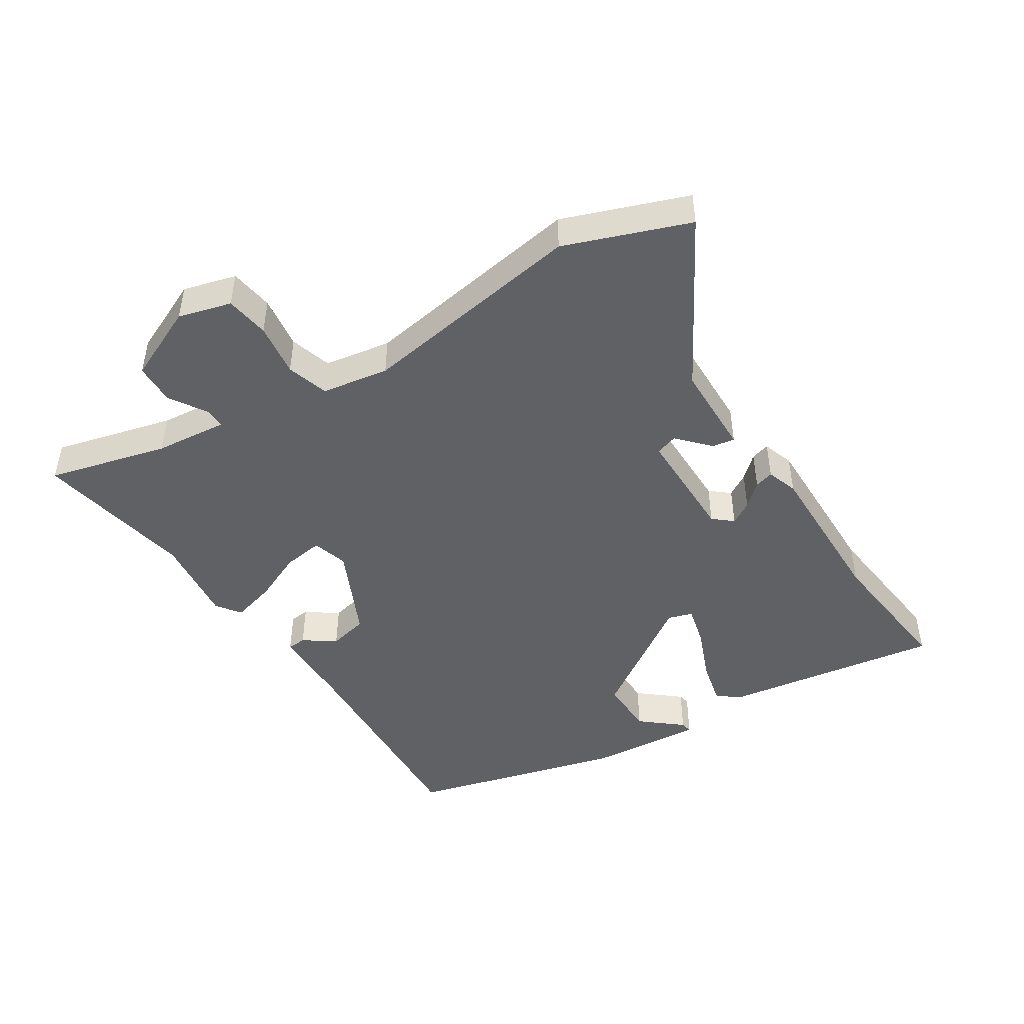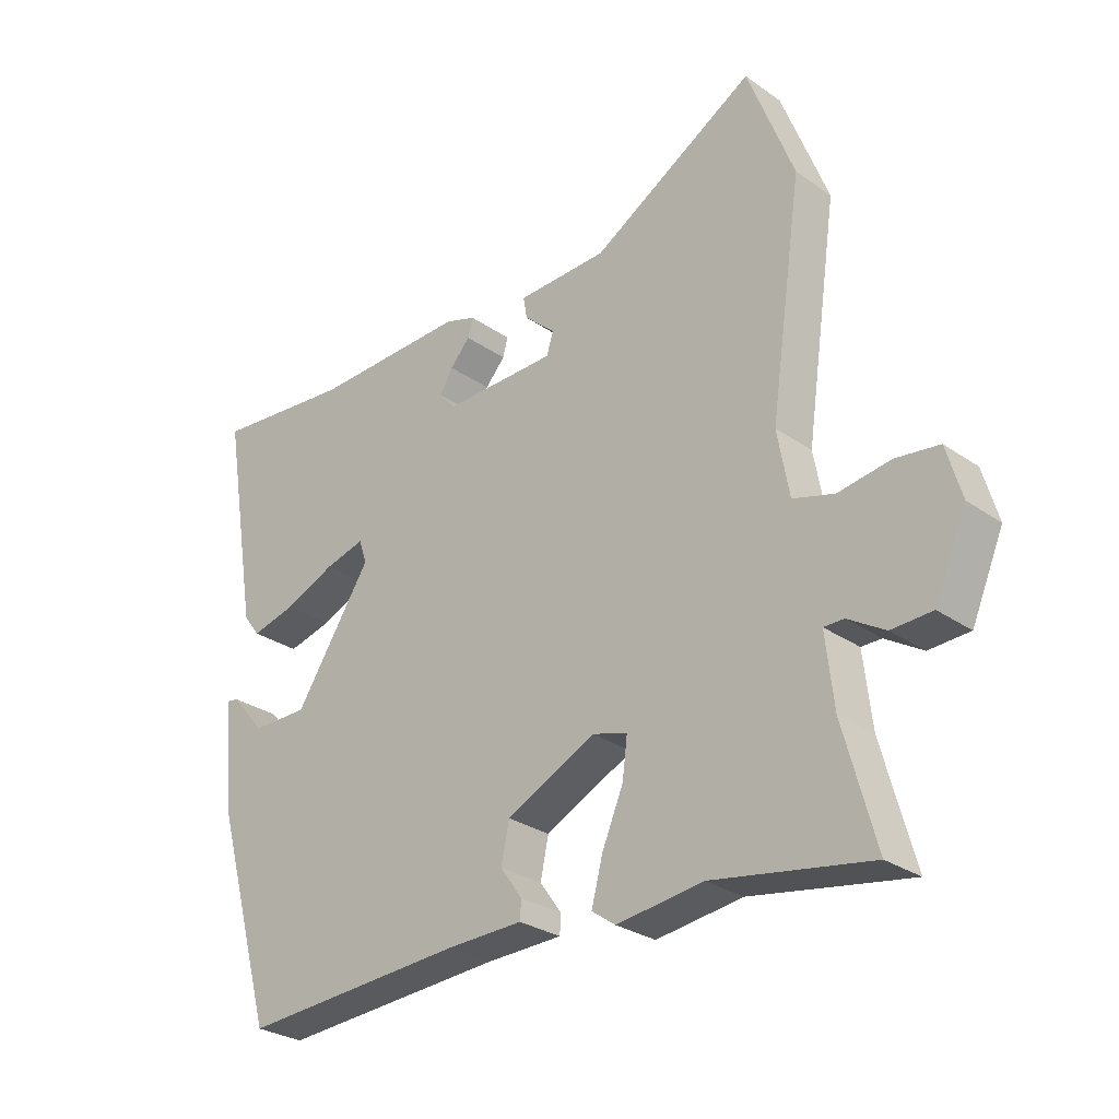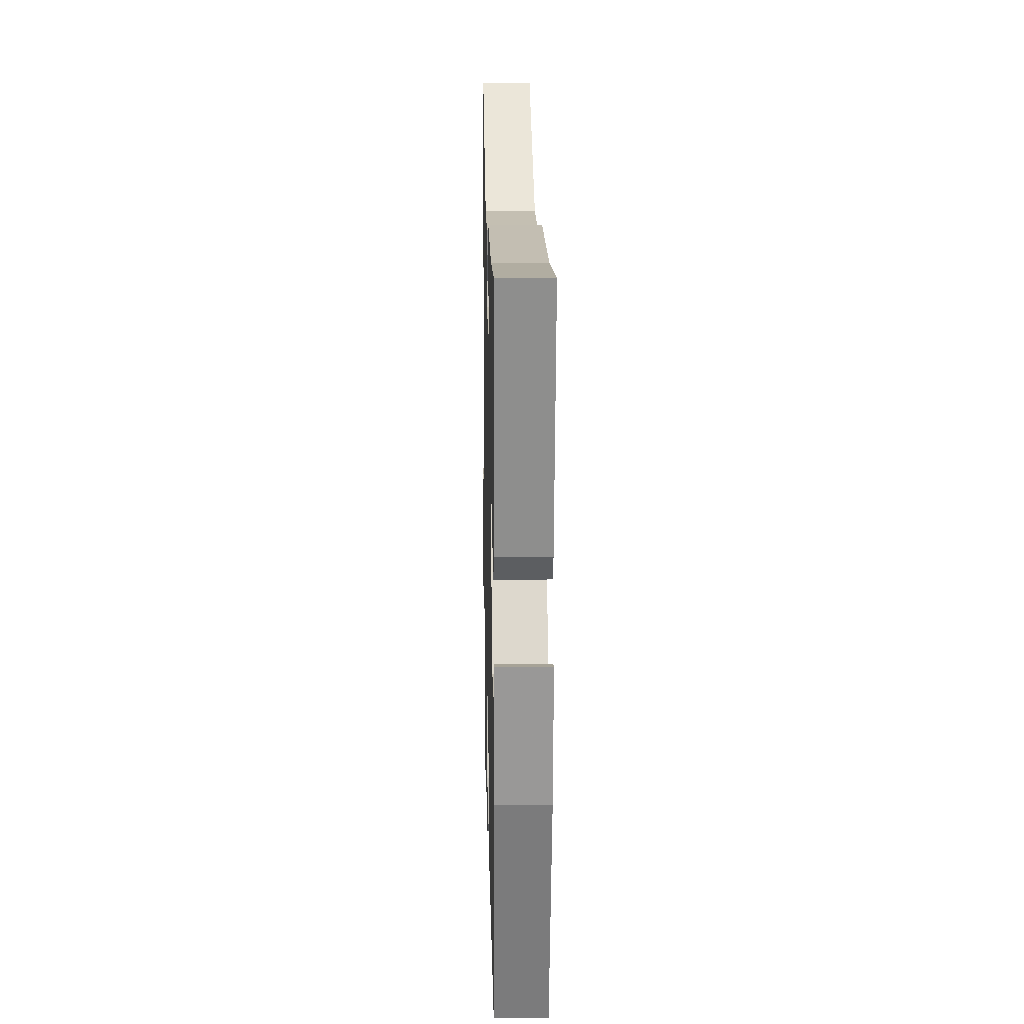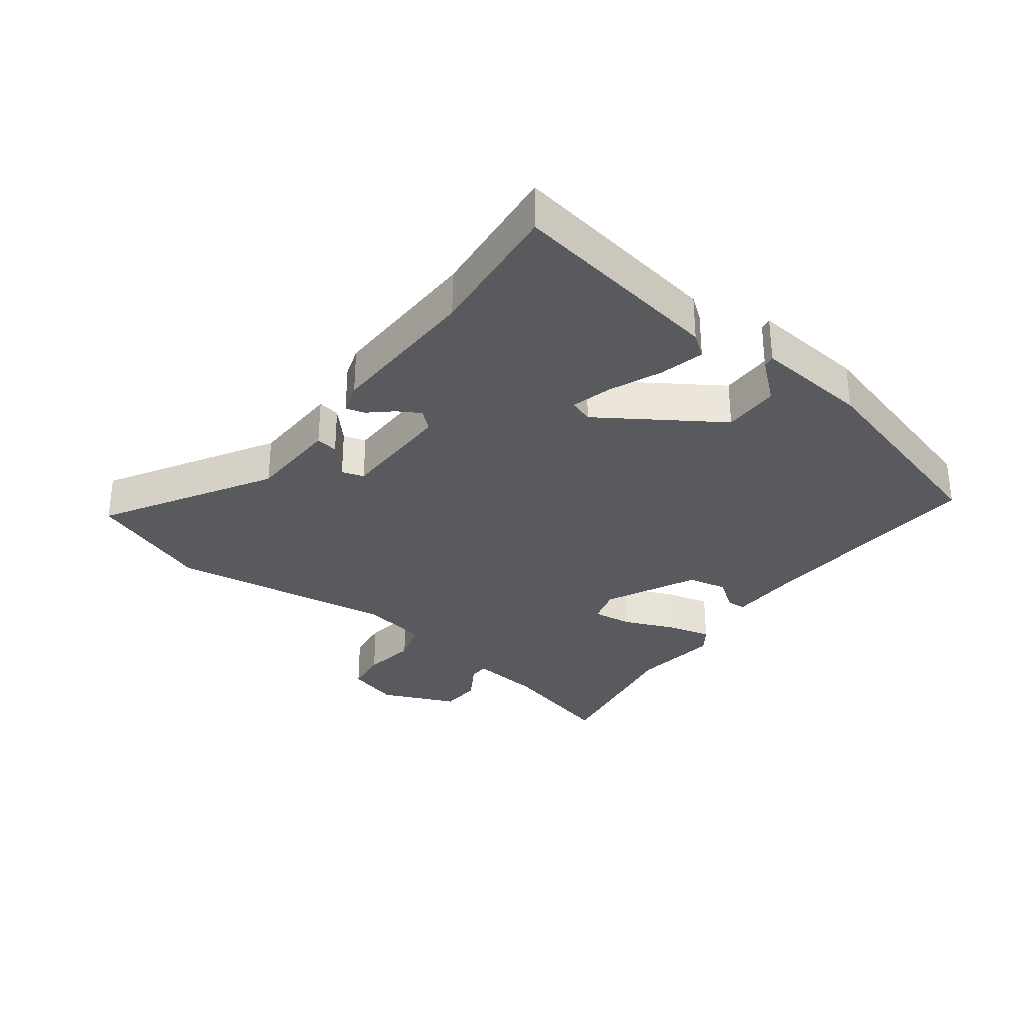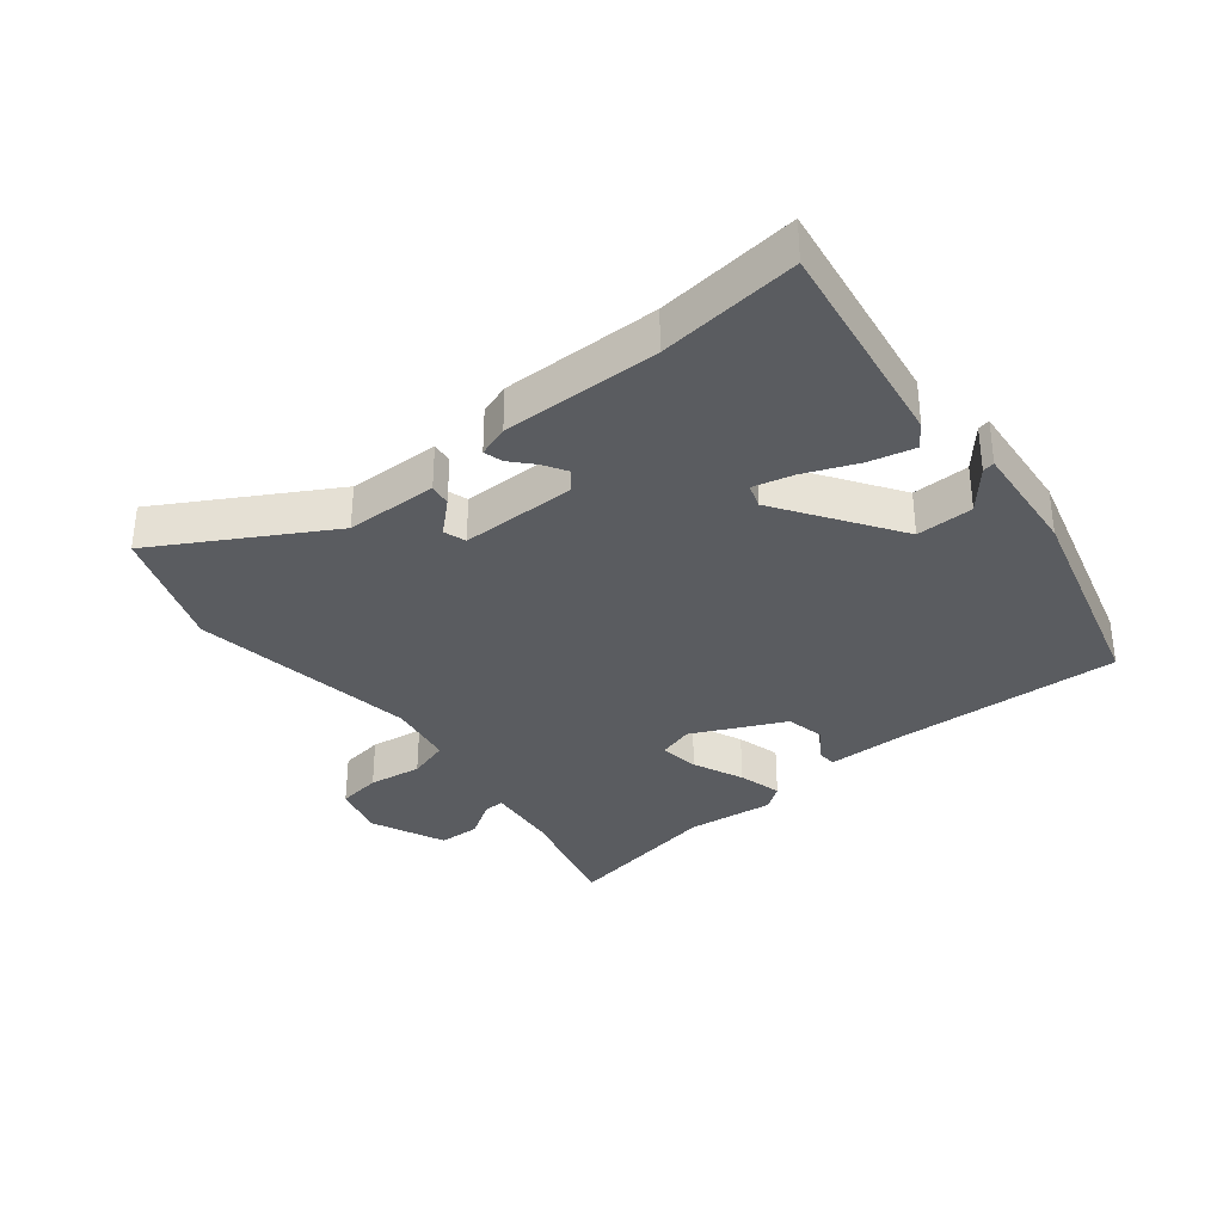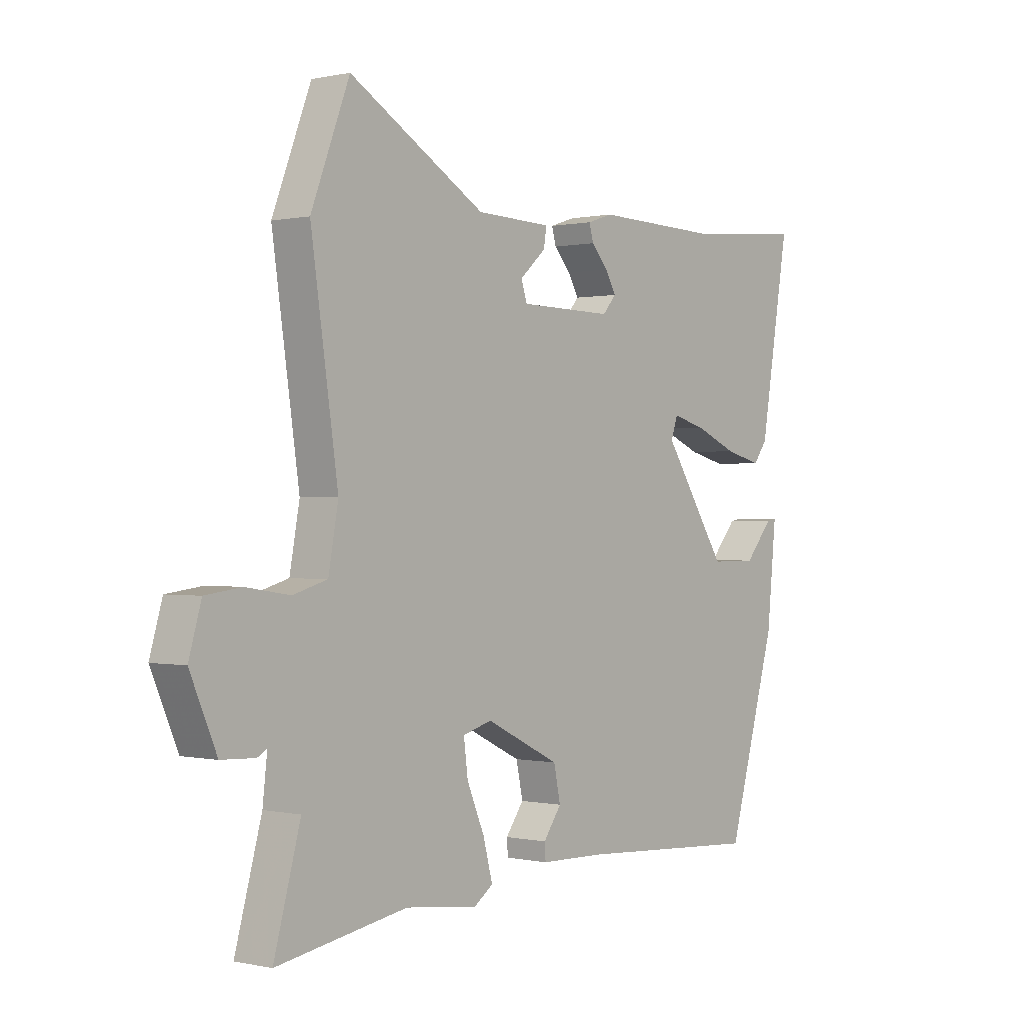
<metadata>
{"format":"obj","ext":"obj","renderer":"f3d","projection":"perspective","resolution":1024,"background":"white","views":[{"elev":-46.6,"azim":-56.7,"up":"+Y"},{"elev":-28.3,"azim":-136.3,"up":"+Z"},{"elev":15.7,"azim":88.7,"up":"+Z"},{"elev":-31.5,"azim":53.1,"up":"+Y"},{"elev":-34.2,"azim":39.5,"up":"+Y"},{"elev":0.1,"azim":-50.5,"up":"+Z"}]}
</metadata>
<code>
v -0.343 0.07 -0.473
v -0.594 0.07 -0.516
v -0.543 0.07 -0.329
v -0.53 0.07 -0.215
v -0.562 0.07 -0.215
v -0.621 0.07 -0.251
v -0.686 0.07 -0.248
v -0.737 0.07 -0.13
v -0.713 0.07 -0.047
v -0.644 0.07 -0.038
v -0.56 0.07 -0.051
v -0.494 0.07 -0.032
v -0.475 0.07 0.073
v -0.527 0.07 0.43
v -0.453 0.07 0.623
v -0.191 0.07 0.468
v -0.046 0.07 0.463
v -0.052 0.07 0.428
v -0.102 0.07 0.383
v -0.091 0.07 0.348
v 0.09 0.07 0.345
v 0.116 0.07 0.375
v 0.095 0.07 0.411
v 0.063 0.07 0.447
v 0.055 0.07 0.477
v 0.104 0.07 0.493
v 0.352 0.07 0.486
v 0.575 0.07 0.507
v 0.518 0.07 0.167
v 0.491 0.07 0.131
v 0.42 0.07 0.149
v 0.338 0.07 0.184
v 0.274 0.07 0.201
v 0.261 0.07 0.163
v 0.384 0.07 -0.025
v 0.474 0.07 -0.025
v 0.528 0.07 0.038
v 0.547 0.07 0.041
v 0.529 0.07 -0.14
v 0.434 0.07 -0.473
v 0.075 0.07 -0.45
v -0.048 0.07 -0.447
v -0.05 0.07 -0.417
v -0.015 0.07 -0.368
v -0.028 0.07 -0.306
v -0.171 0.07 -0.236
v -0.227 0.07 -0.252
v -0.219 0.07 -0.315
v -0.185 0.07 -0.395
v -0.167 0.07 -0.464
v -0.205 0.07 -0.491
v -0.343 0 -0.473
v -0.594 0 -0.516
v -0.543 0 -0.329
v -0.53 0 -0.215
v -0.562 0 -0.215
v -0.621 0 -0.251
v -0.686 0 -0.248
v -0.737 0 -0.13
v -0.713 0 -0.047
v -0.644 0 -0.038
v -0.56 0 -0.051
v -0.494 0 -0.032
v -0.475 0 0.073
v -0.527 0 0.43
v -0.453 0 0.623
v -0.191 0 0.468
v -0.046 0 0.463
v -0.052 0 0.428
v -0.102 0 0.383
v -0.091 0 0.348
v 0.09 0 0.345
v 0.116 0 0.375
v 0.095 0 0.411
v 0.063 0 0.447
v 0.055 0 0.477
v 0.104 0 0.493
v 0.352 0 0.486
v 0.575 0 0.507
v 0.518 0 0.167
v 0.491 0 0.131
v 0.42 0 0.149
v 0.338 0 0.184
v 0.274 0 0.201
v 0.261 0 0.163
v 0.384 0 -0.025
v 0.474 0 -0.025
v 0.528 0 0.038
v 0.547 0 0.041
v 0.529 0 -0.14
v 0.434 0 -0.473
v 0.075 0 -0.45
v -0.048 0 -0.447
v -0.05 0 -0.417
v -0.015 0 -0.368
v -0.028 0 -0.306
v -0.171 0 -0.236
v -0.227 0 -0.252
v -0.219 0 -0.315
v -0.185 0 -0.395
v -0.167 0 -0.464
v -0.205 0 -0.491
f 48 49 50 51
f 47 48 51 1
f 41 42 43 44
f 41 44 45
f 40 41 45
f 39 40 45 46
f 36 37 38 39
f 35 36 39 46
f 29 30 31 32
f 27 28 29 32
f 27 32 33
f 26 27 33 34
f 23 24 25 26
f 22 23 26 34
f 16 17 18 19
f 16 19 20
f 13 14 15 16
f 12 13 16 20
f 8 9 10 11
f 8 11 12
f 5 6 7 8
f 4 5 8 12
f 3 4 12 20
f 47 1 2 3
f 21 22 34 35
f 21 35 46 47
f 3 20 21 47
f 102 101 100 99
f 52 102 99 98
f 95 94 93 92
f 96 95 92
f 96 92 91
f 97 96 91 90
f 90 89 88 87
f 97 90 87 86
f 83 82 81 80
f 83 80 79 78
f 84 83 78
f 85 84 78 77
f 77 76 75 74
f 85 77 74 73
f 70 69 68 67
f 71 70 67
f 67 66 65 64
f 71 67 64 63
f 62 61 60 59
f 63 62 59
f 59 58 57 56
f 63 59 56 55
f 71 63 55 54
f 54 53 52 98
f 86 85 73 72
f 98 97 86 72
f 98 72 71 54
f 1 52 53 2
f 2 53 54 3
f 3 54 55 4
f 4 55 56 5
f 5 56 57 6
f 6 57 58 7
f 7 58 59 8
f 8 59 60 9
f 9 60 61 10
f 10 61 62 11
f 11 62 63 12
f 12 63 64 13
f 13 64 65 14
f 14 65 66 15
f 15 66 67 16
f 16 67 68 17
f 17 68 69 18
f 18 69 70 19
f 19 70 71 20
f 20 71 72 21
f 21 72 73 22
f 22 73 74 23
f 23 74 75 24
f 24 75 76 25
f 25 76 77 26
f 26 77 78 27
f 27 78 79 28
f 28 79 80 29
f 29 80 81 30
f 30 81 82 31
f 31 82 83 32
f 32 83 84 33
f 33 84 85 34
f 34 85 86 35
f 35 86 87 36
f 36 87 88 37
f 37 88 89 38
f 38 89 90 39
f 39 90 91 40
f 40 91 92 41
f 41 92 93 42
f 42 93 94 43
f 43 94 95 44
f 44 95 96 45
f 45 96 97 46
f 46 97 98 47
f 47 98 99 48
f 48 99 100 49
f 49 100 101 50
f 50 101 102 51
f 51 102 52 1

</code>
